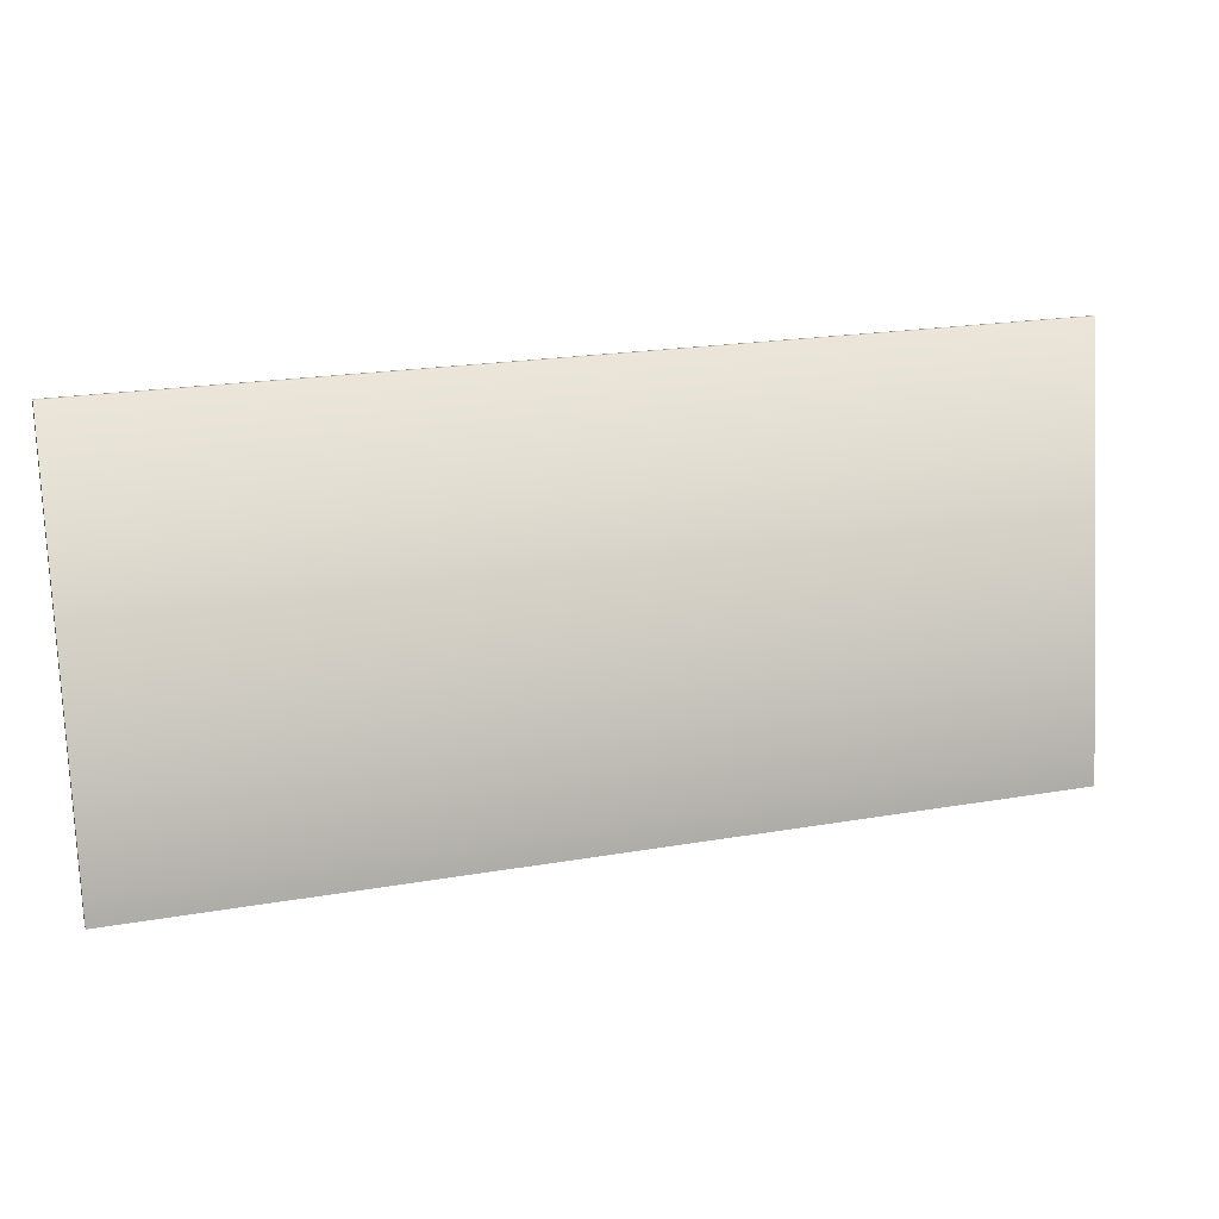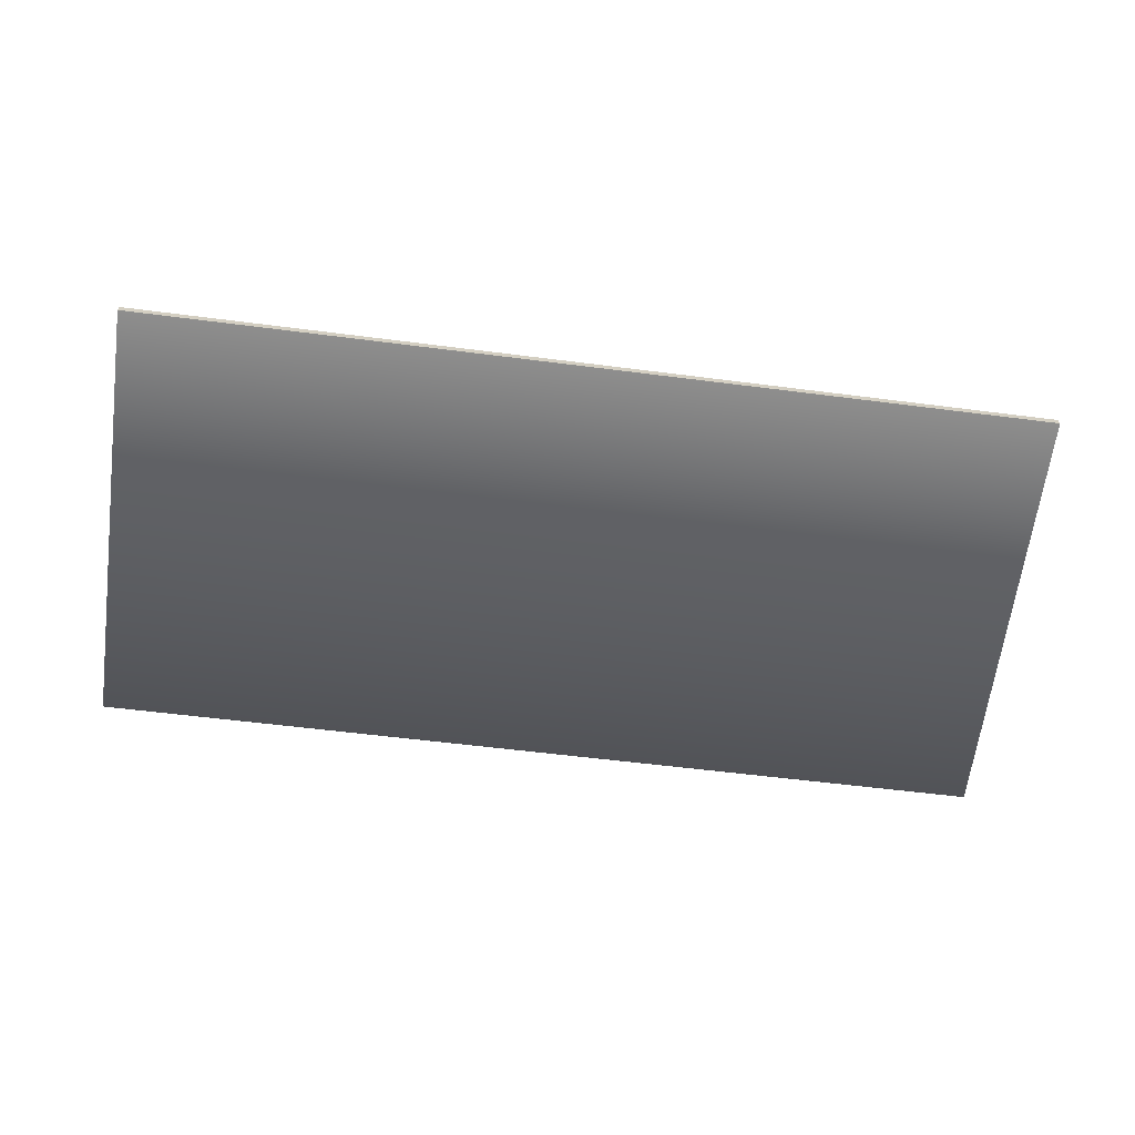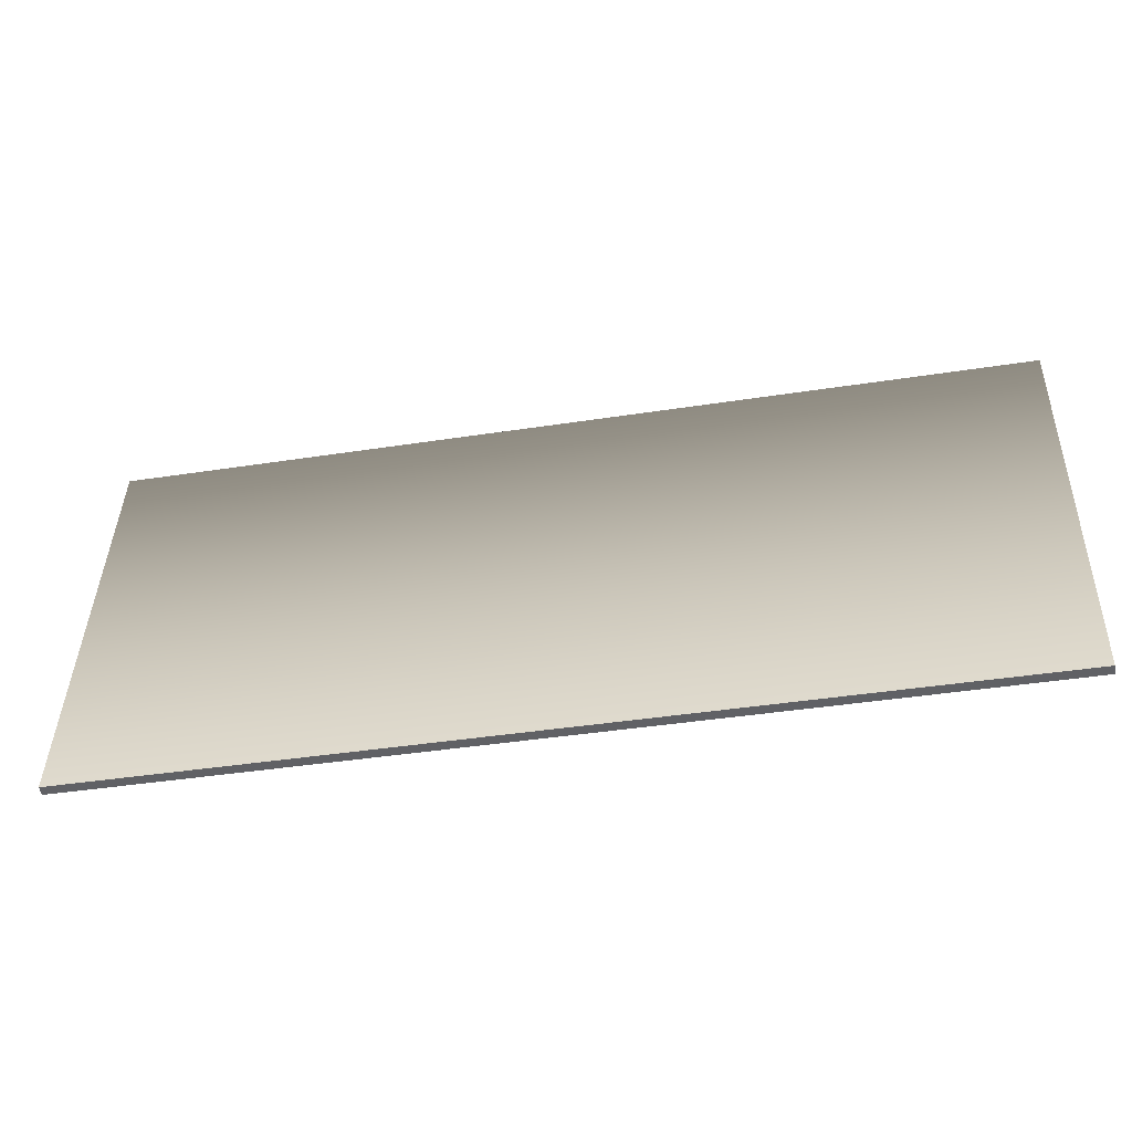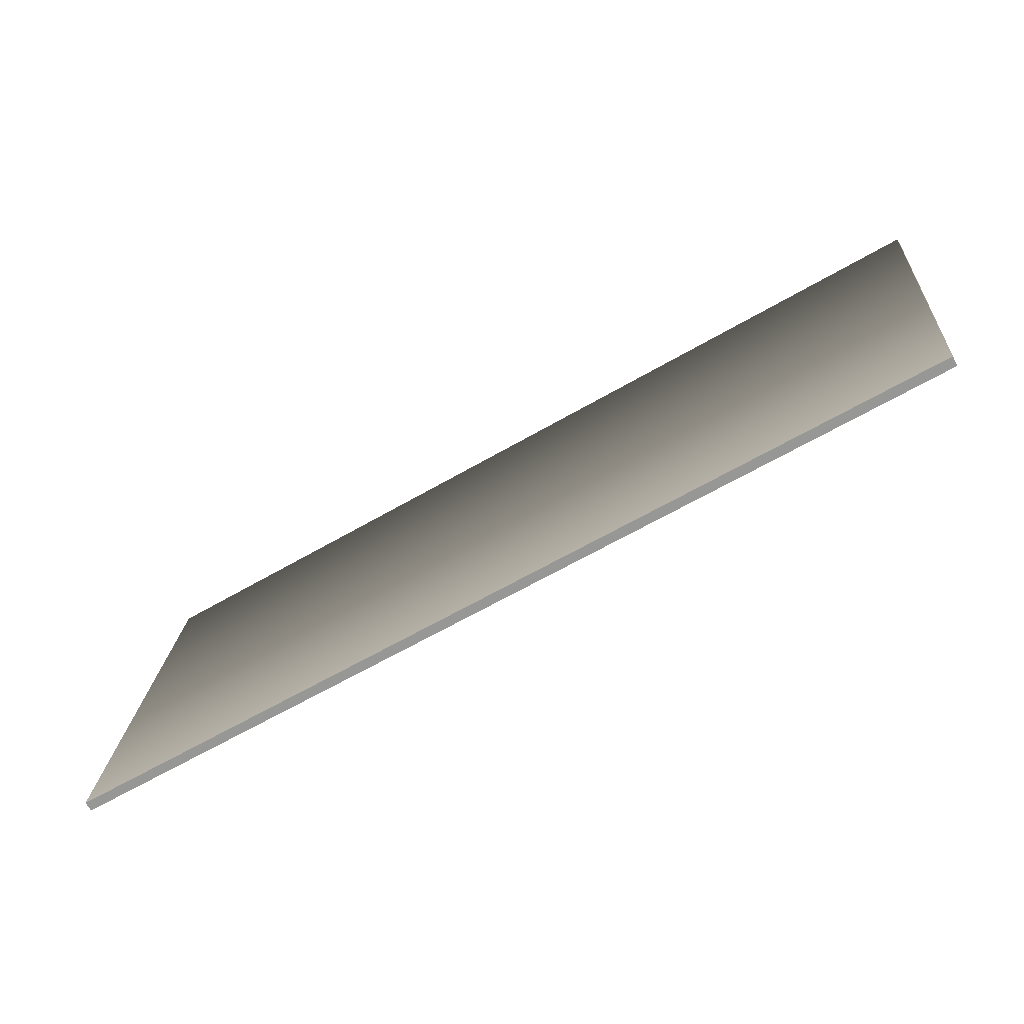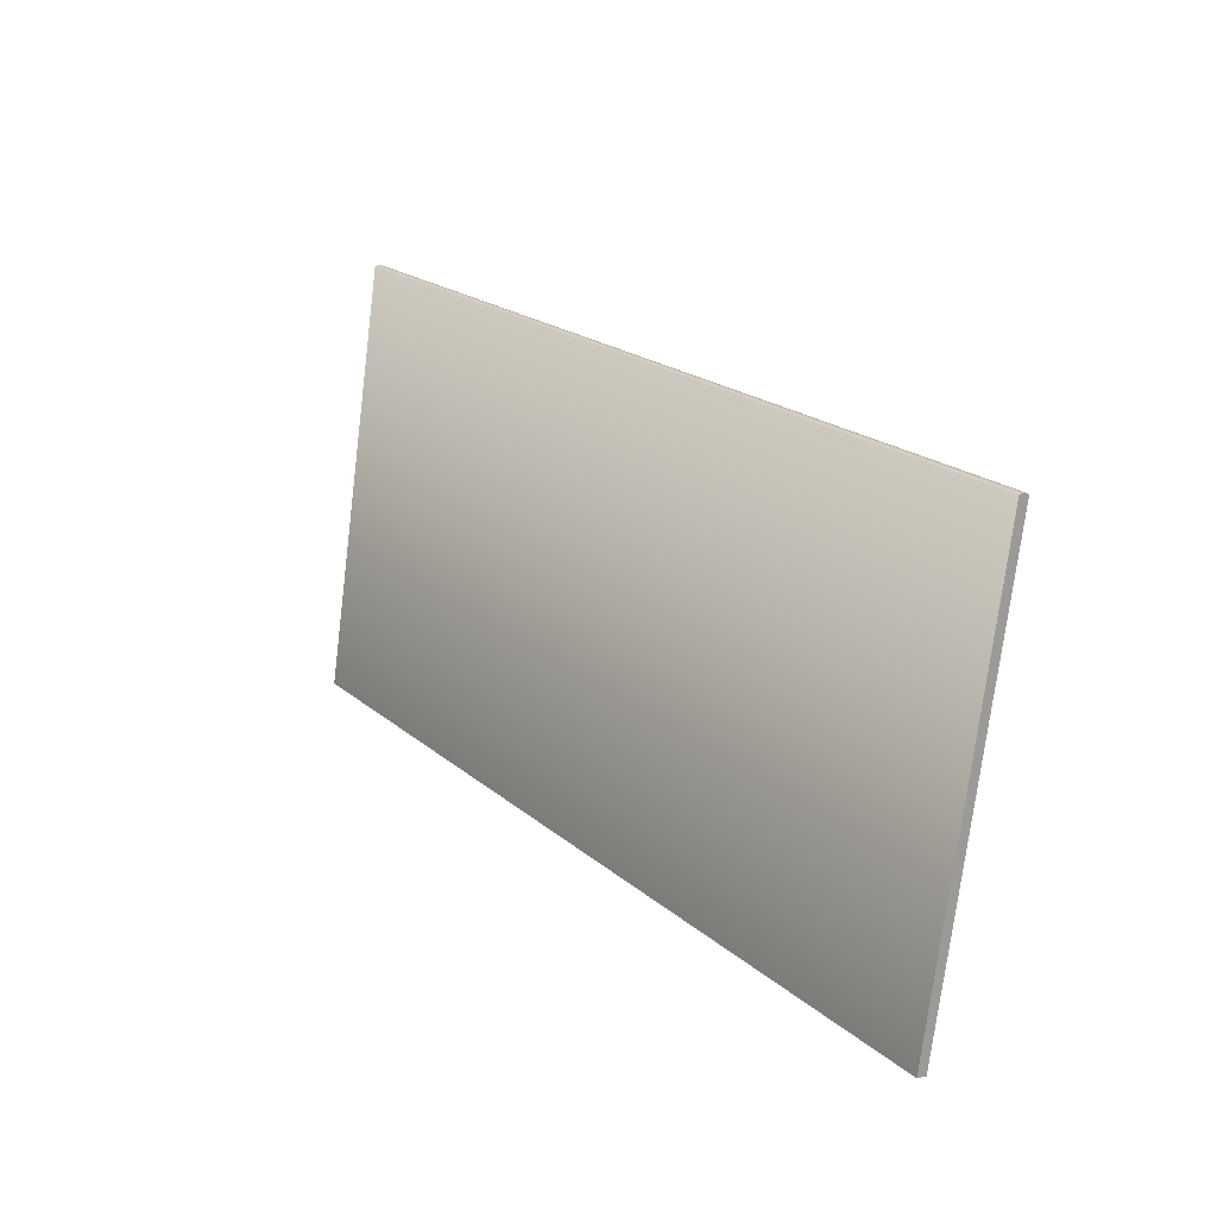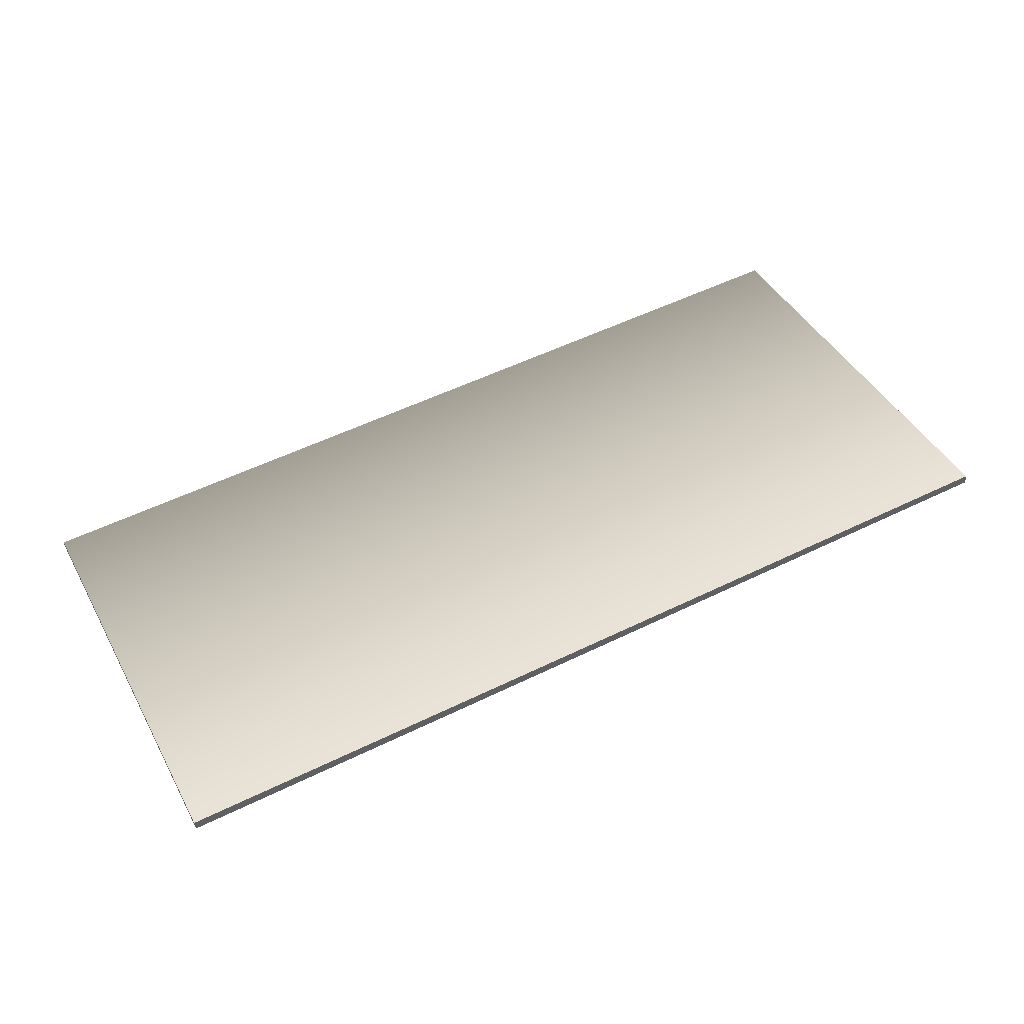
<metadata>
{"format":"obj","ext":"obj","renderer":"f3d","projection":"perspective","resolution":1024,"background":"white","views":[{"elev":20.9,"azim":-17.3,"up":"+Y"},{"elev":-56.3,"azim":-7.7,"up":"+Z"},{"elev":-41.4,"azim":10.6,"up":"+Y"},{"elev":-61.4,"azim":30.9,"up":"+Y"},{"elev":19.9,"azim":56.6,"up":"+Y"},{"elev":53.7,"azim":-27.5,"up":"+Z"}]}
</metadata>
<code>
o Box_18_FlapOuter_1
v 0.1022 -0.1971 0.1029
v -0.1104 -0.1971 0.1029
v 0.1022 -0.1968 0.1051
v -0.1104 -0.1968 0.1051
v 0.1022 -0.09751 0.08964
v 0.1022 -0.09787 0.09025
v -0.1104 -0.09751 0.08964
v -0.1104 -0.09787 0.09025
v 0.1022 -0.09768 0.08855
v 0.1022 -0.09819 0.08807
v -0.1104 -0.09768 0.08855
v -0.1104 -0.09819 0.08807
f 1 2 4 3
f 5 6 8 7
f 6 5 9 10
f 7 8 12 11
f 10 9 11 12
f 5 7 11 9
f 10 12 2 1
f 3 4 8 6
f 8 4 2 12
f 3 6 10 1

</code>
